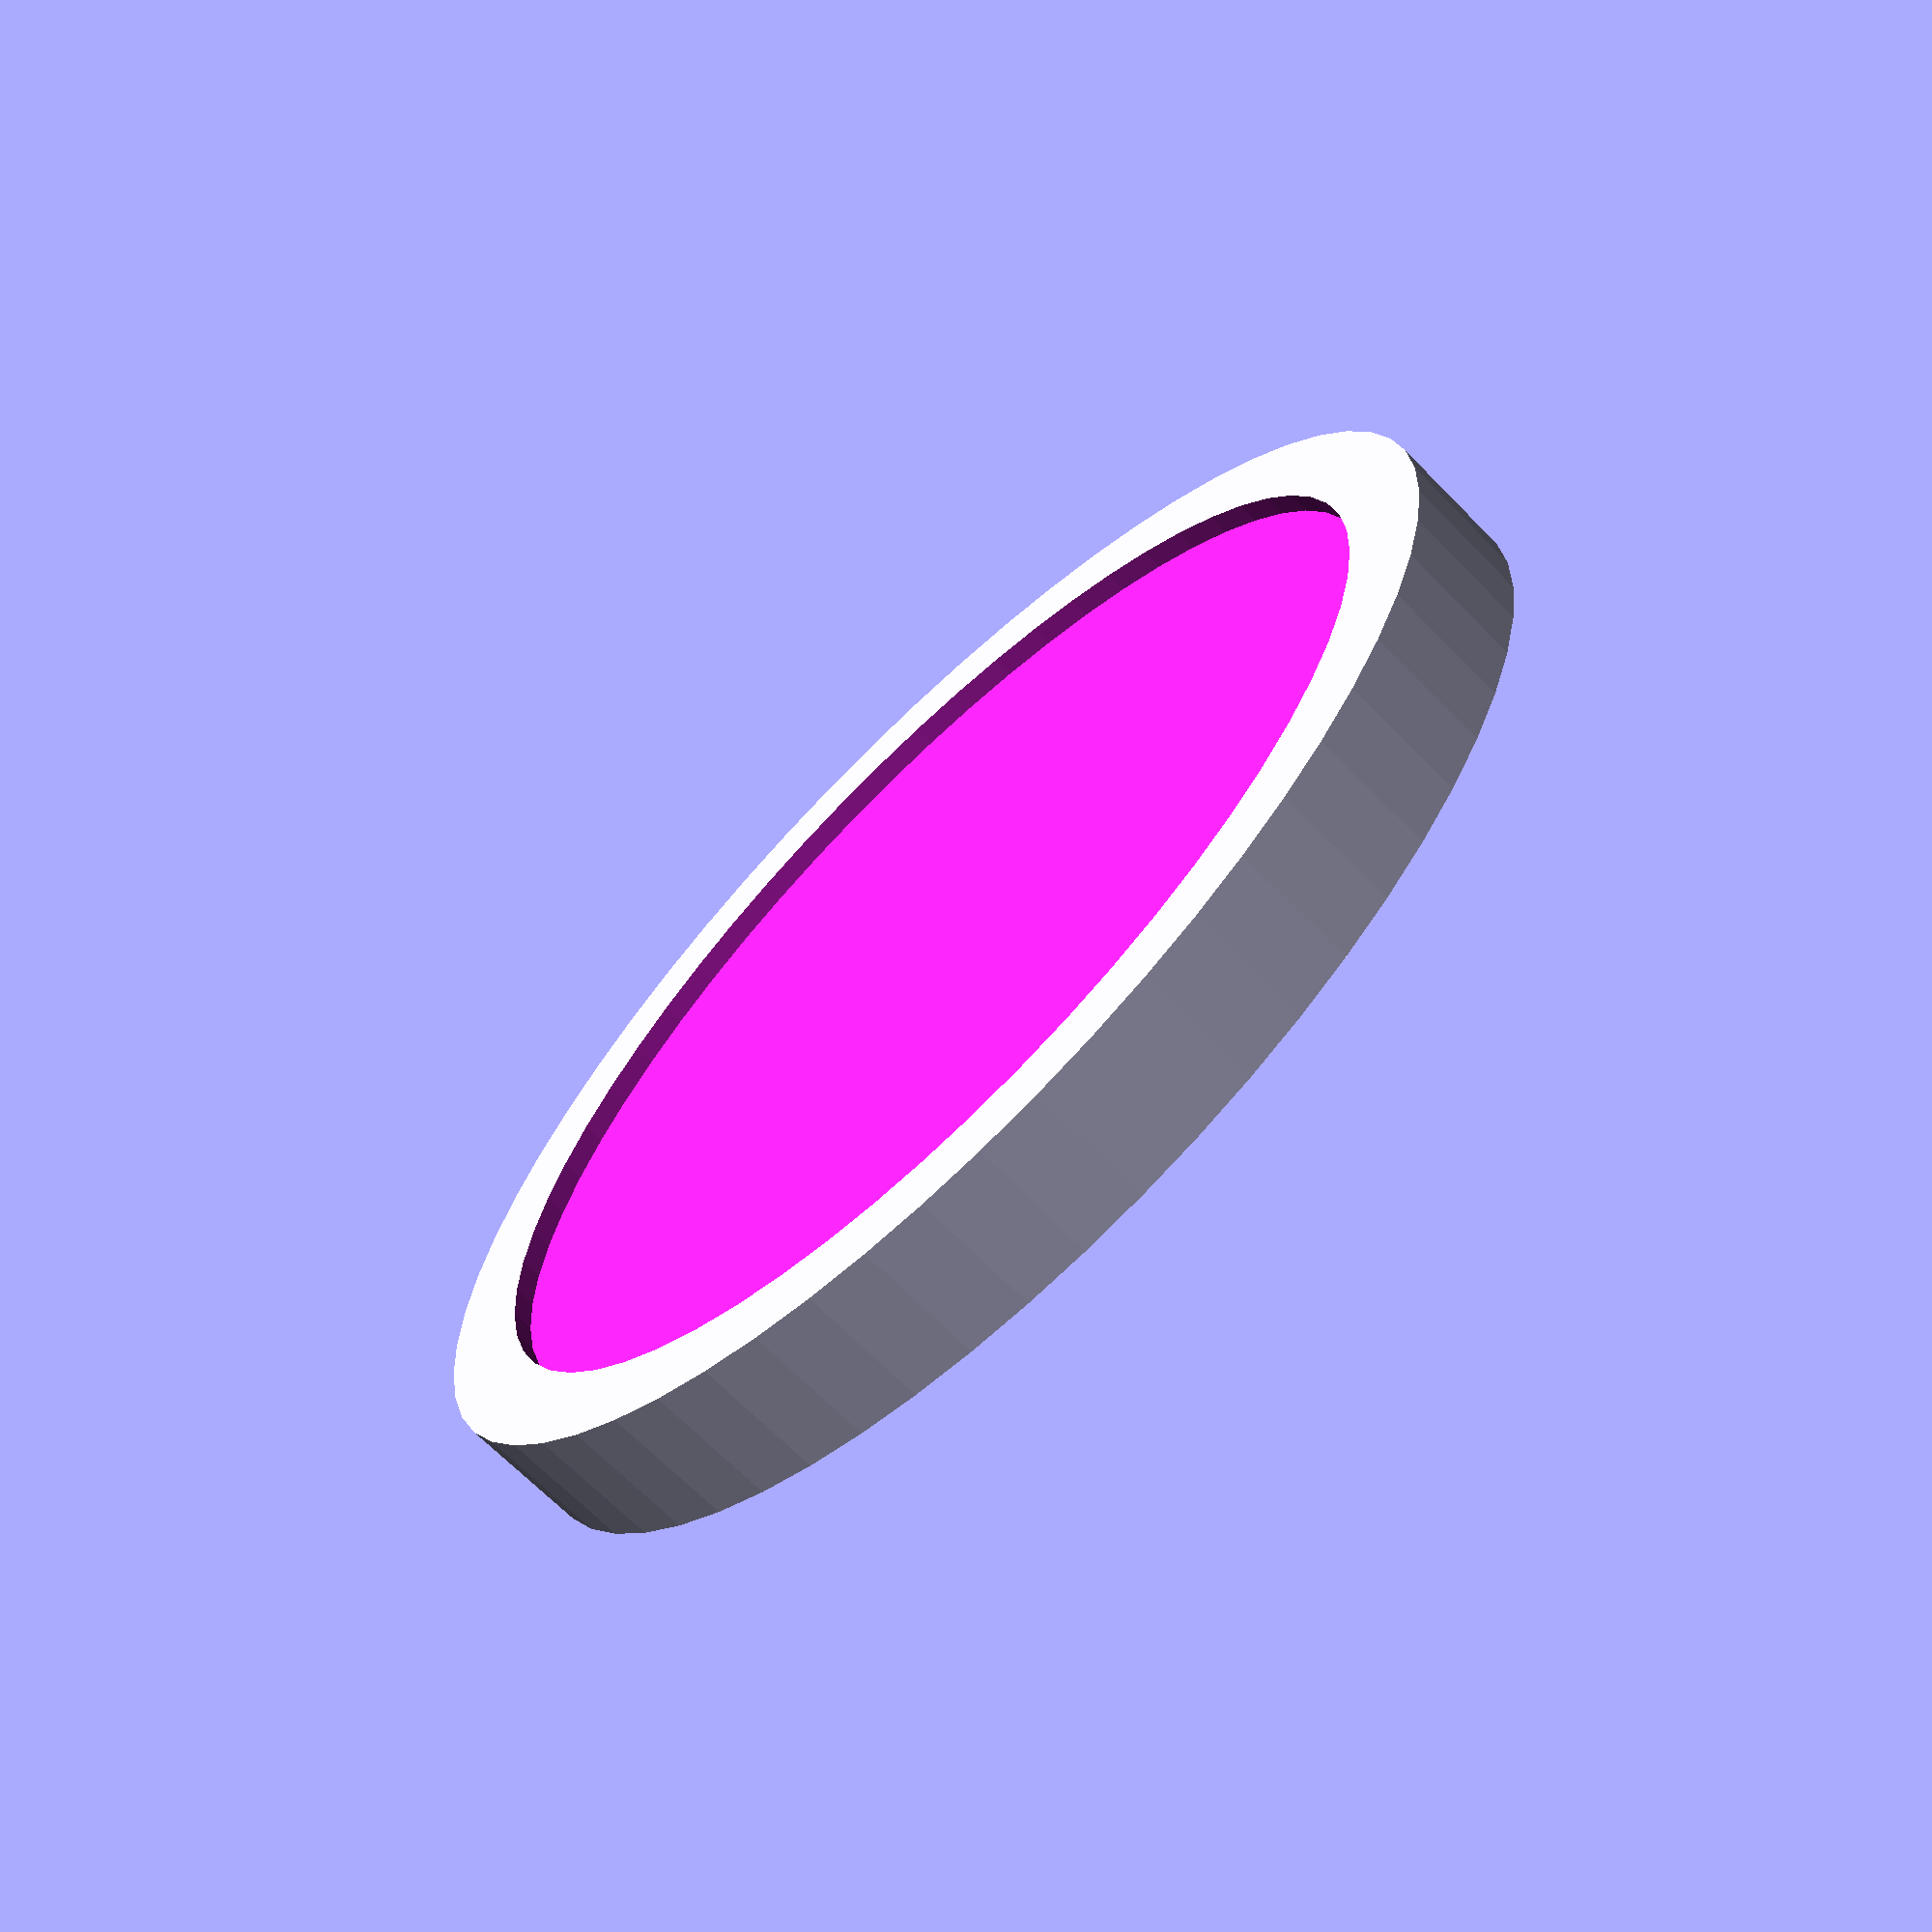
<openscad>
module token_empty(diameter_mm=30, thickness_mm=3, ridge_width_mm=2, ridge_depth_mm=0.5) {
    $fn=60;
    difference() {
        cylinder(r=diameter_mm/2, h=thickness_mm);
        translate([0,0,-ridge_depth_mm]) {
            cylinder(r=diameter_mm/2-ridge_width_mm, h=2*ridge_depth_mm);
        }
        cylinder(r=diameter_mm/2-ridge_width_mm, h=ridge_depth_mm);
        translate([0,0,thickness_mm-ridge_depth_mm]) {
            cylinder(r=diameter_mm/2-ridge_width_mm, h=2-ridge_depth_mm);
        }
    }
}

token_empty();

</openscad>
<views>
elev=67.2 azim=19.0 roll=224.3 proj=p view=wireframe
</views>
